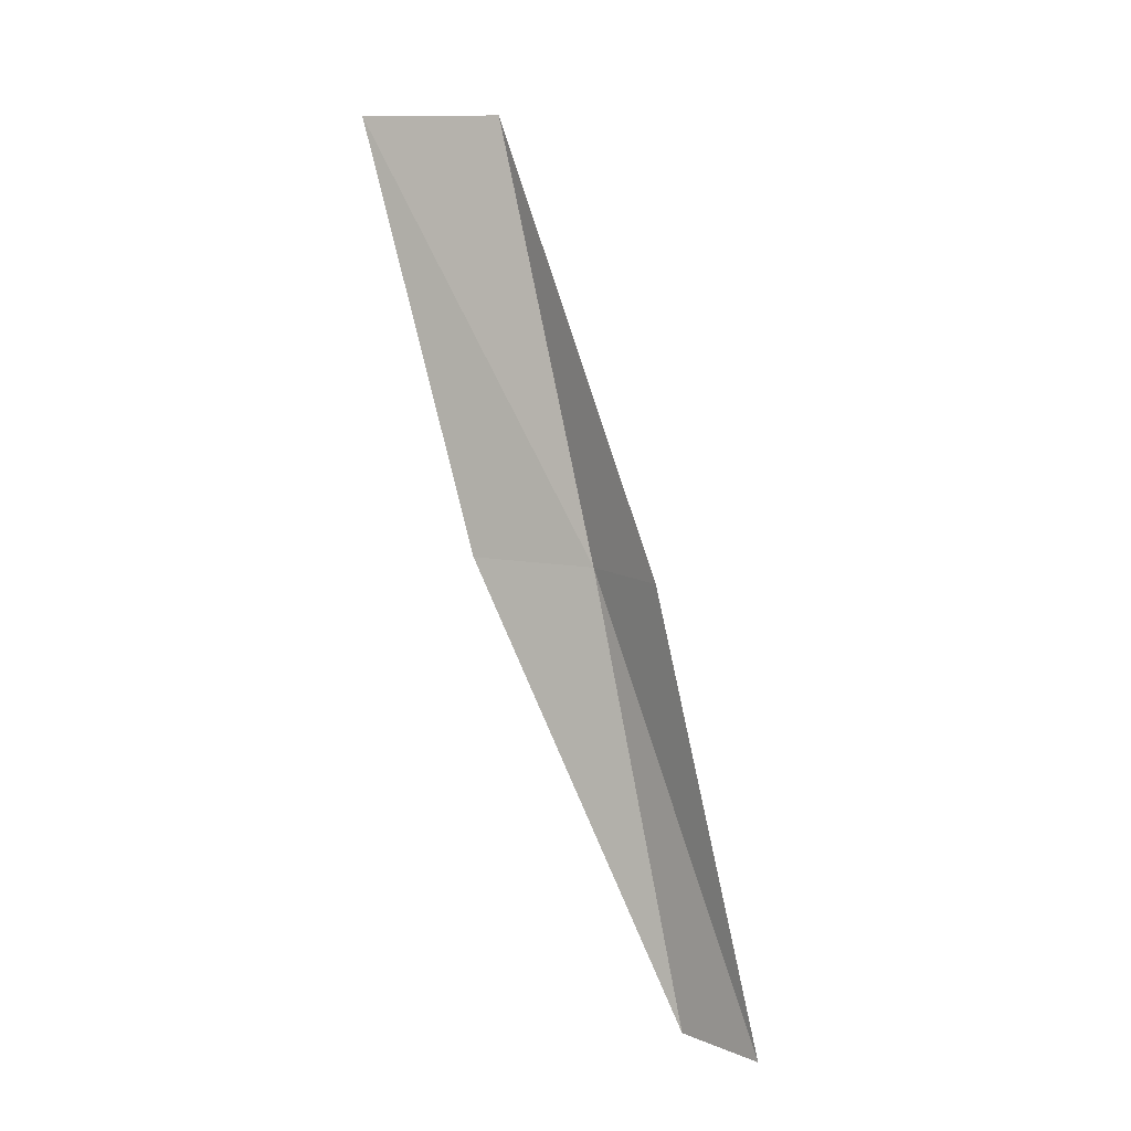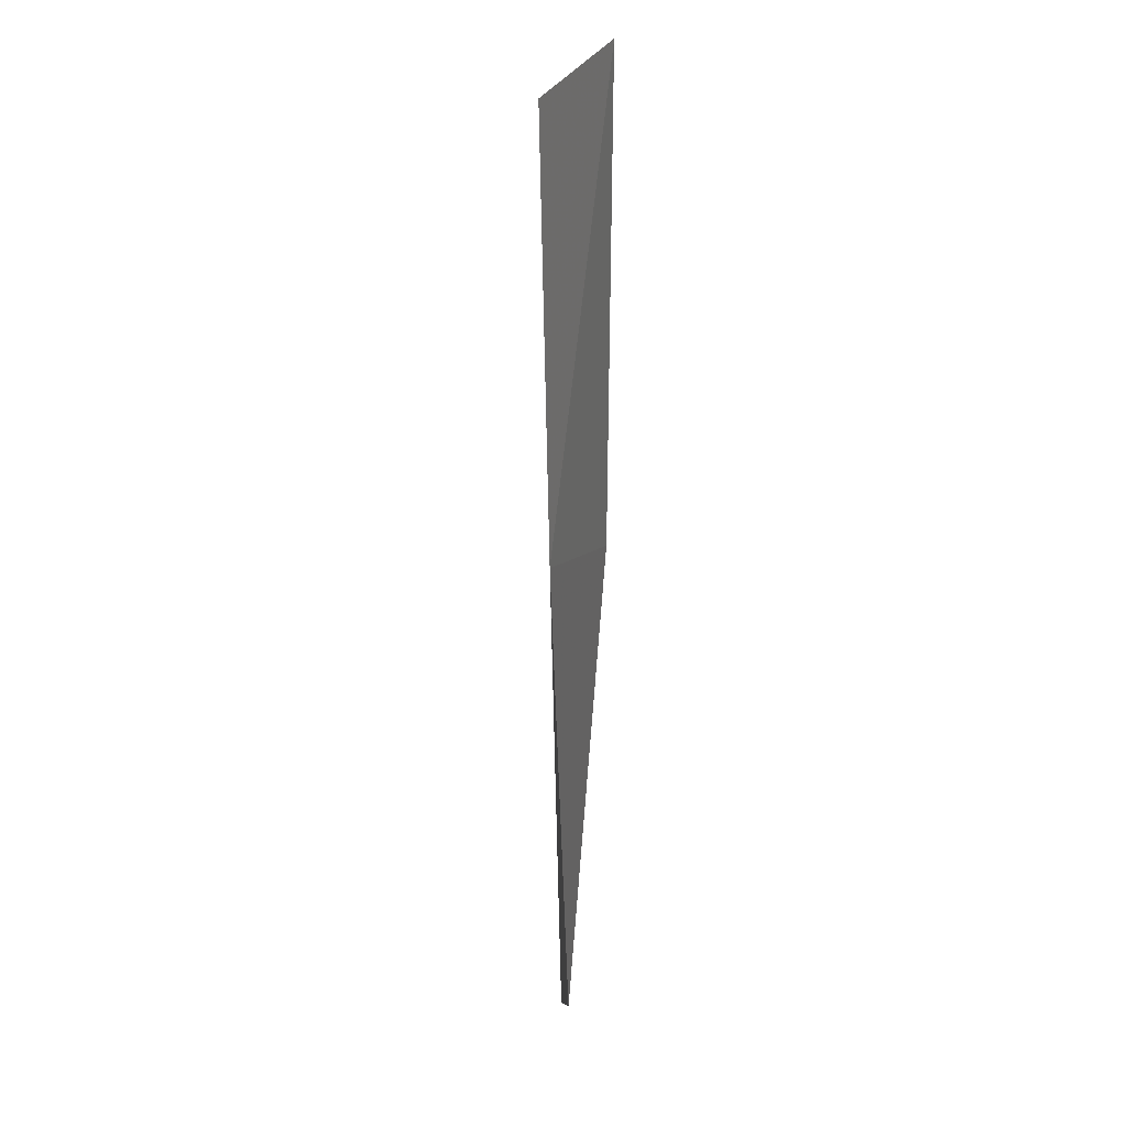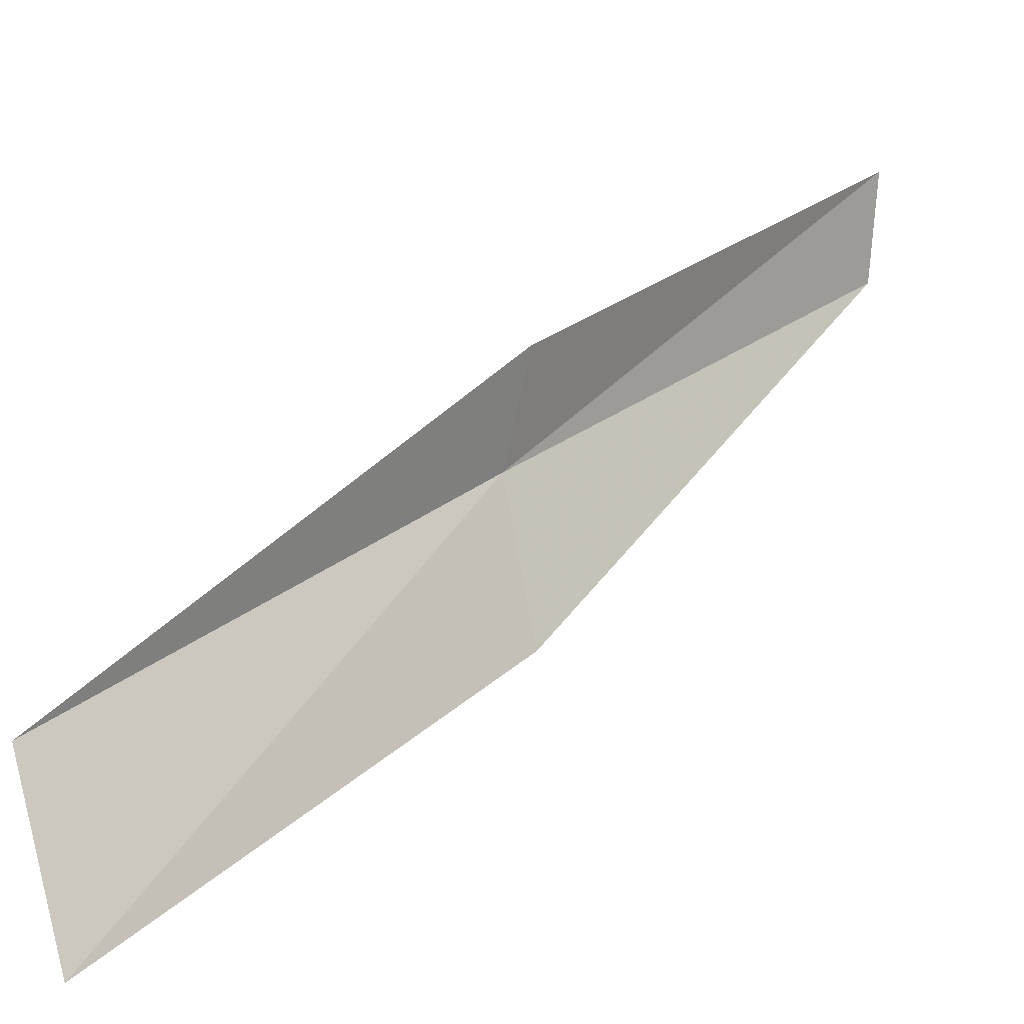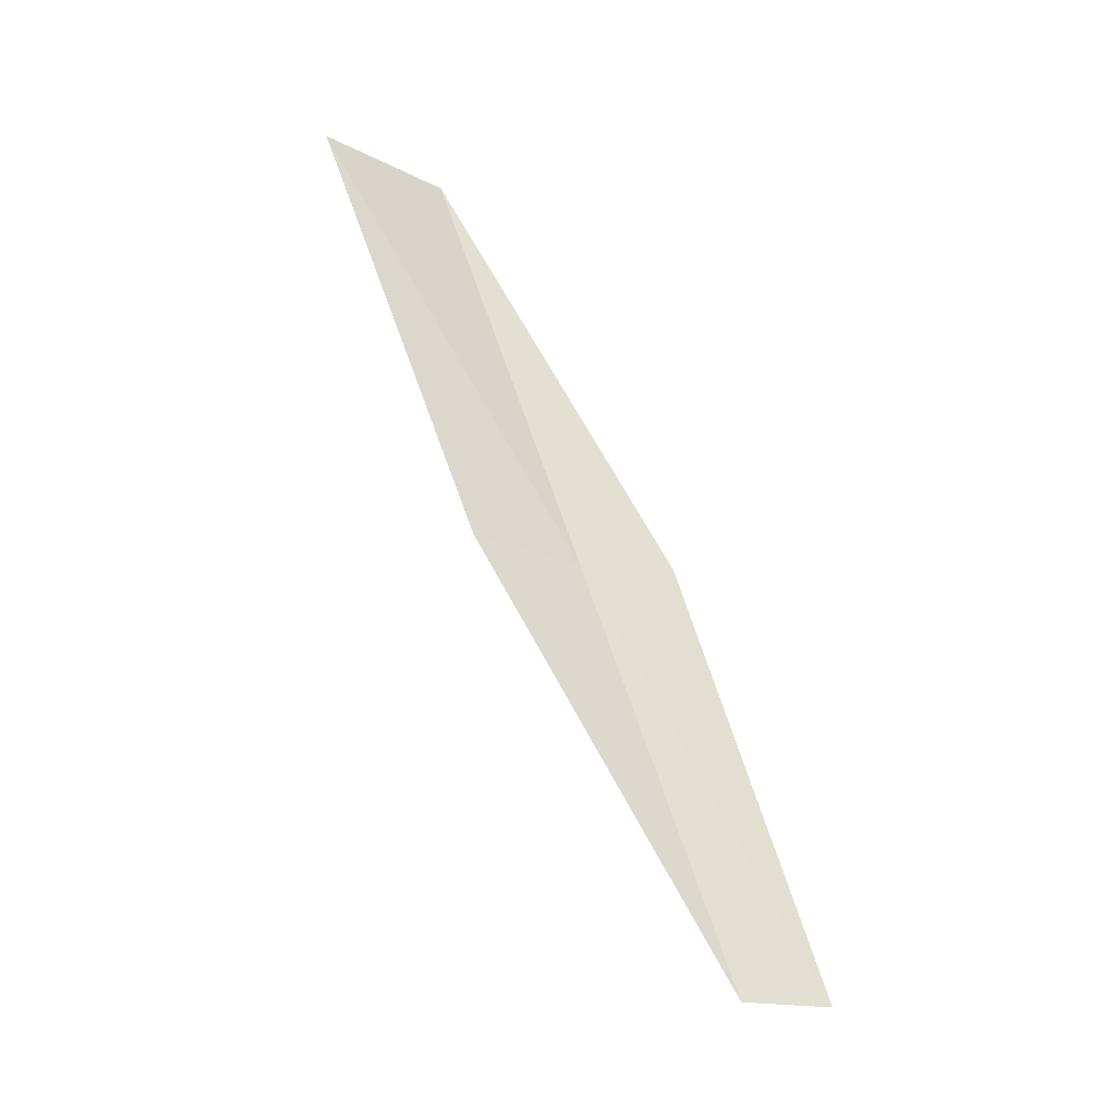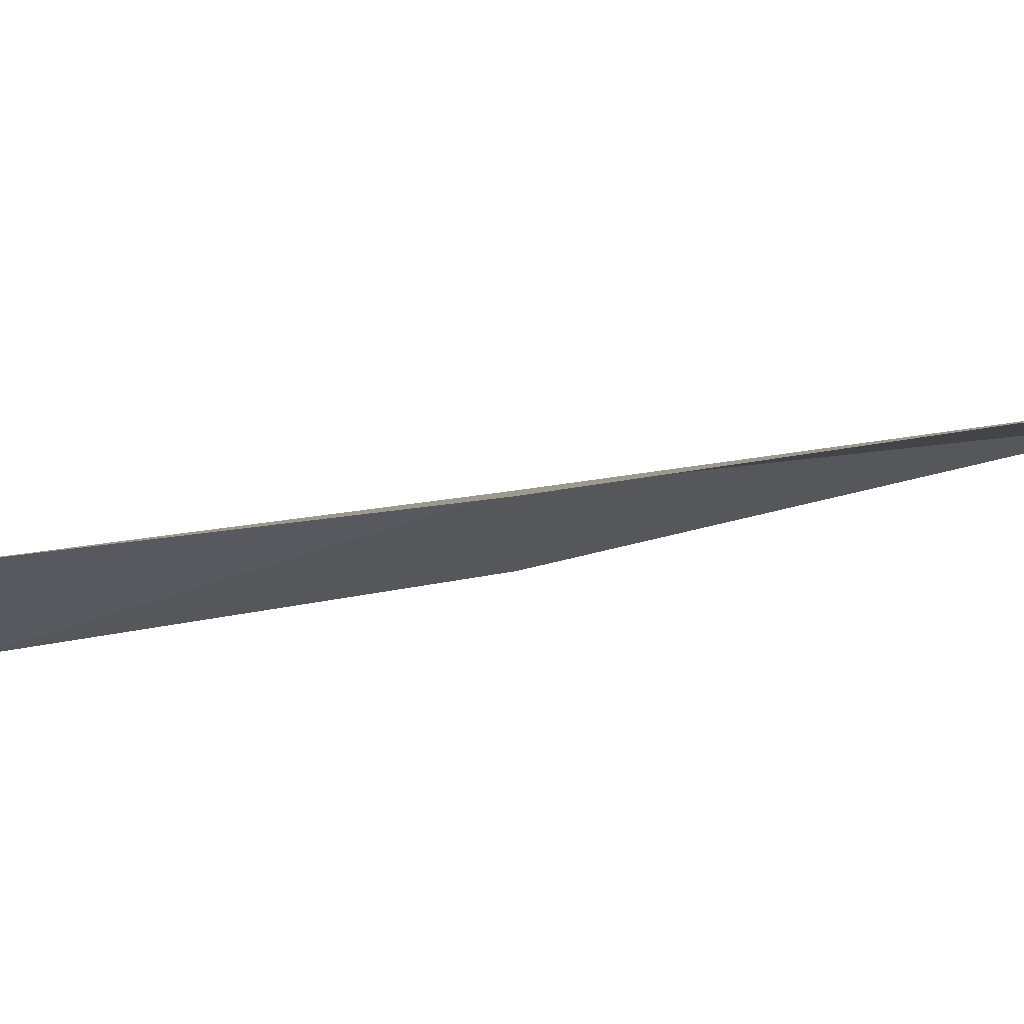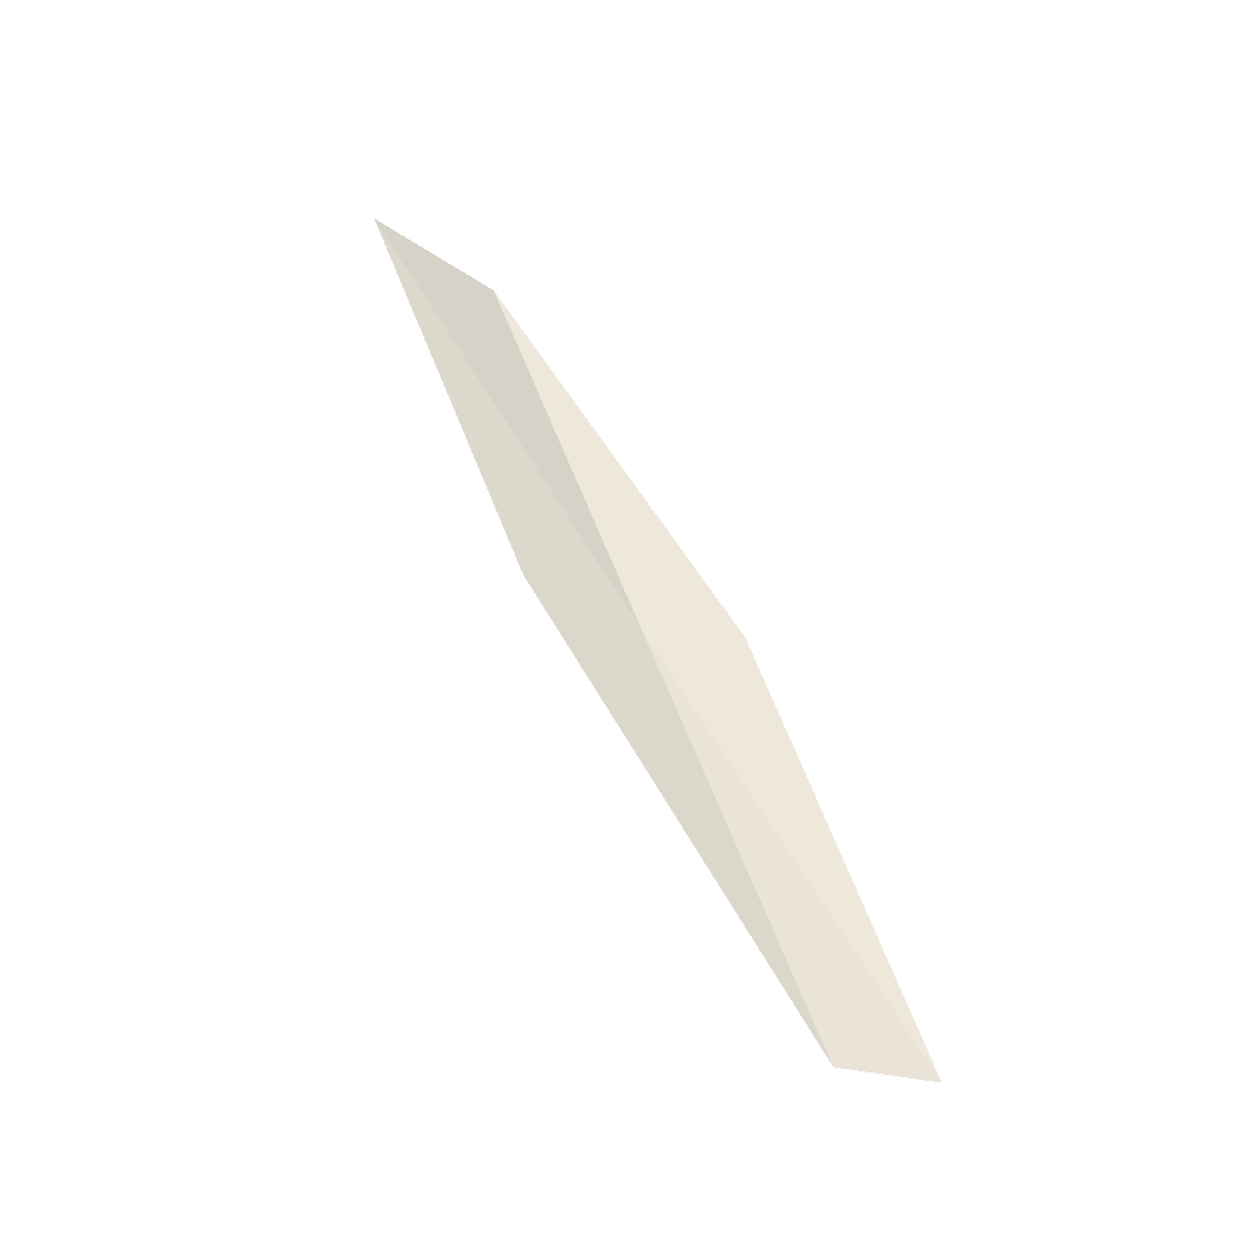
<metadata>
{"format":"obj","ext":"obj","renderer":"f3d","projection":"perspective","resolution":1024,"background":"white","views":[{"elev":12.0,"azim":126.9,"up":"+Z"},{"elev":-10.4,"azim":-10.7,"up":"+Z"},{"elev":3.9,"azim":37.9,"up":"+Y"},{"elev":-23.1,"azim":66.9,"up":"+Z"},{"elev":76.7,"azim":82.1,"up":"+Y"},{"elev":-39.5,"azim":67.5,"up":"+Z"}]}
</metadata>
<code>
v -26.54 -5.072 8.717
v -26.28 -4.152 8.717
v -26.93 -6.538 13.08
v -26.48 -7.97 13.08
v -26.23 -6.346 8.717
v -25.99 -2.737 4.359
v -26.08 -3.658 4.359
f 1 3 2
f 1 5 4
f 1 4 3
f 1 6 7
f 1 2 6
f 1 7 5

</code>
